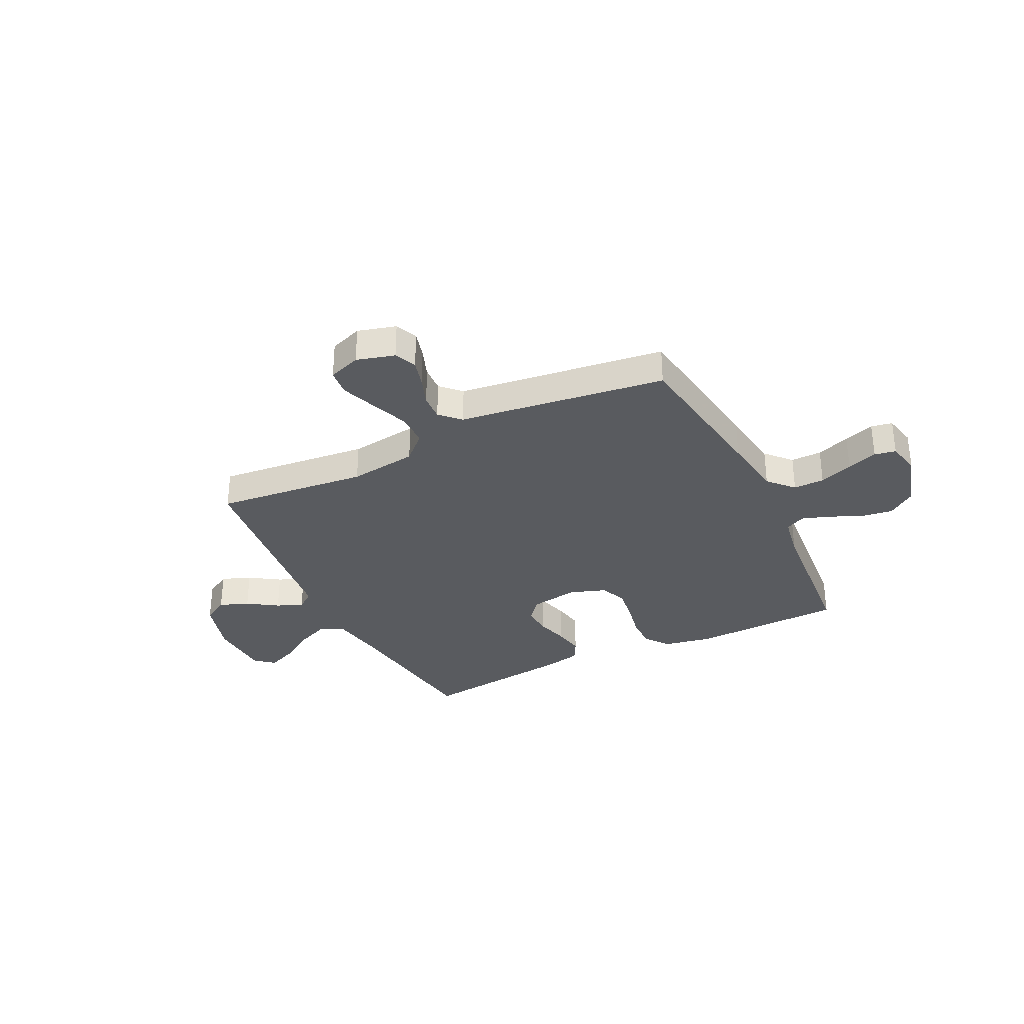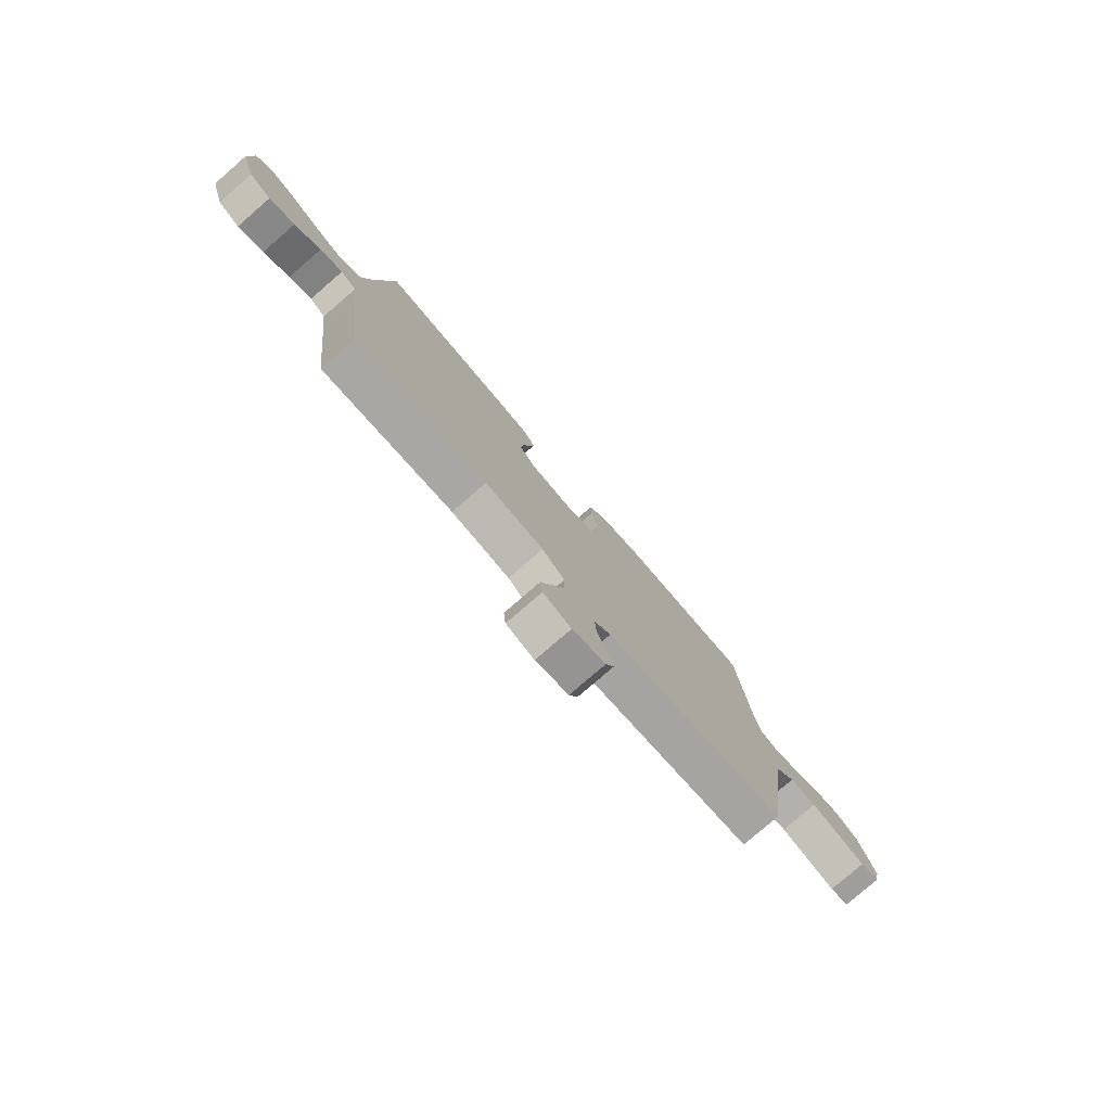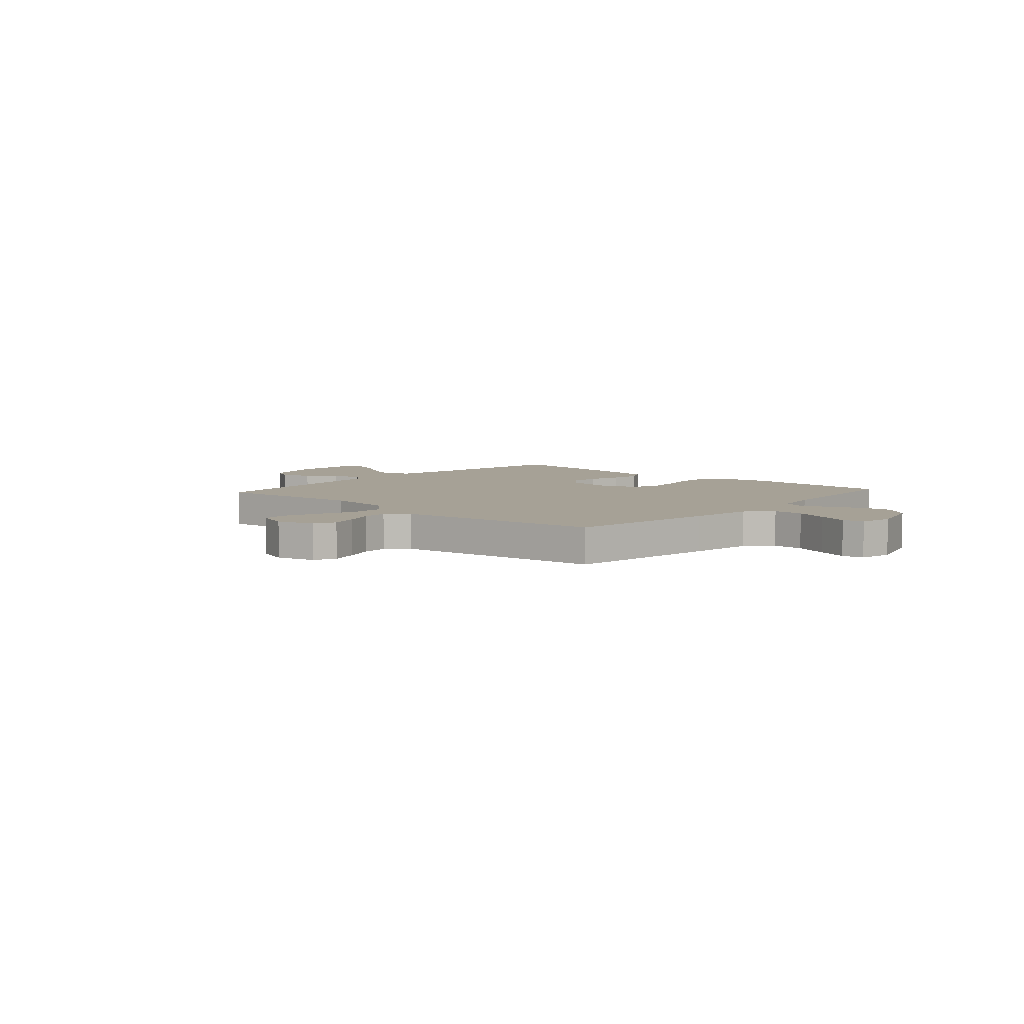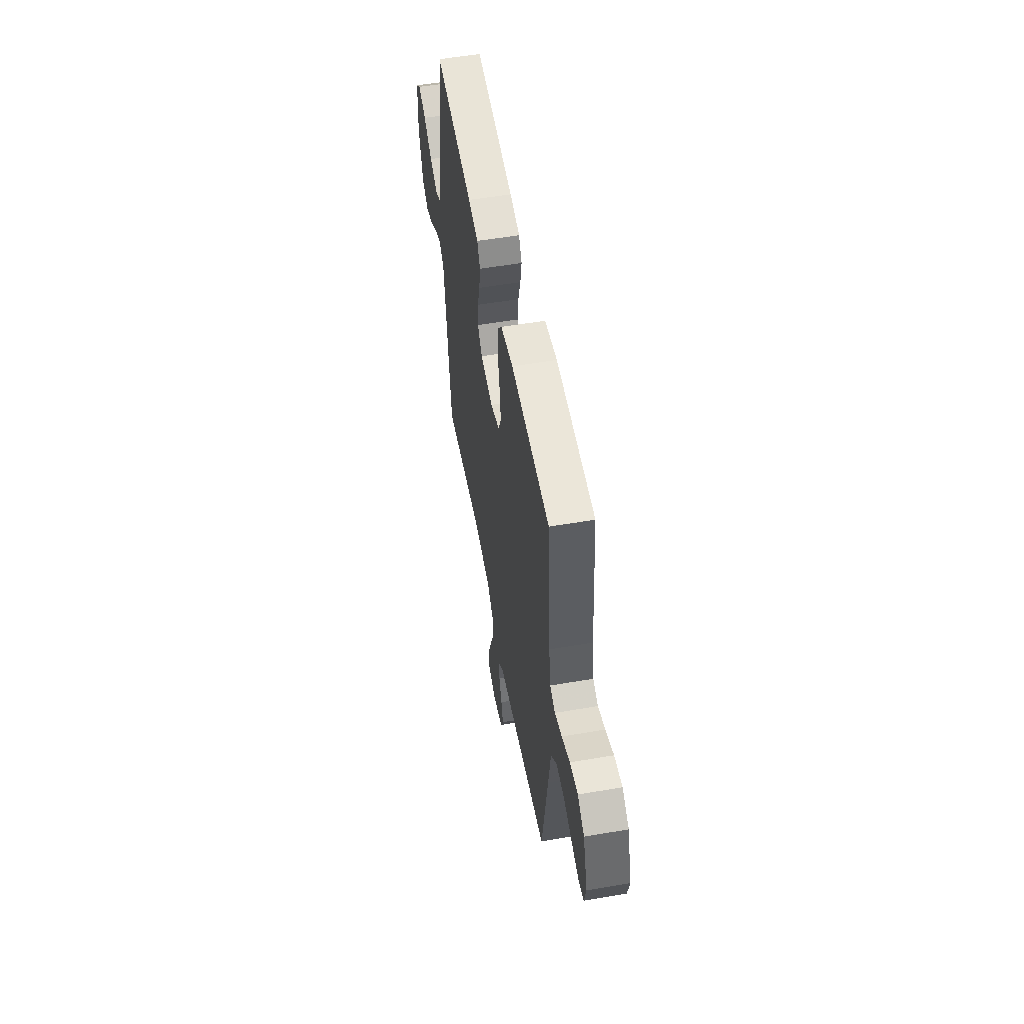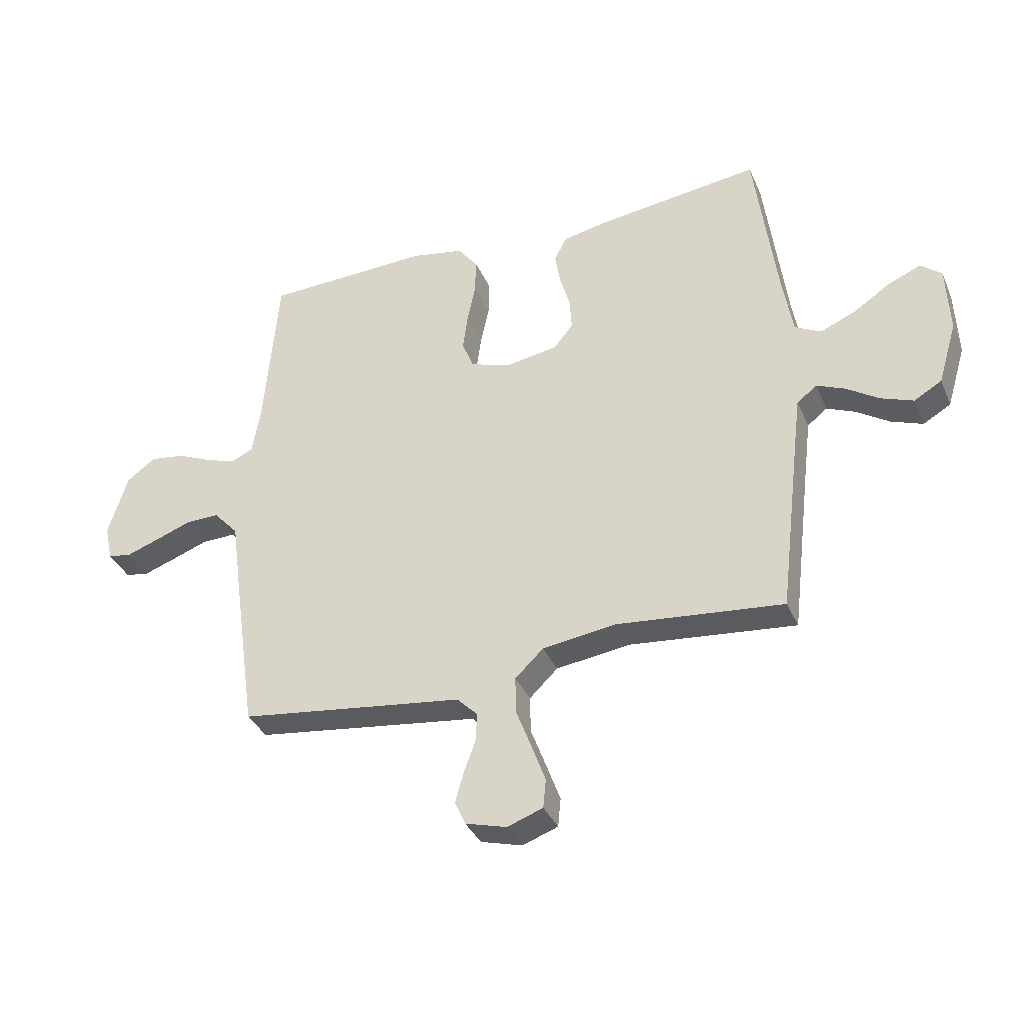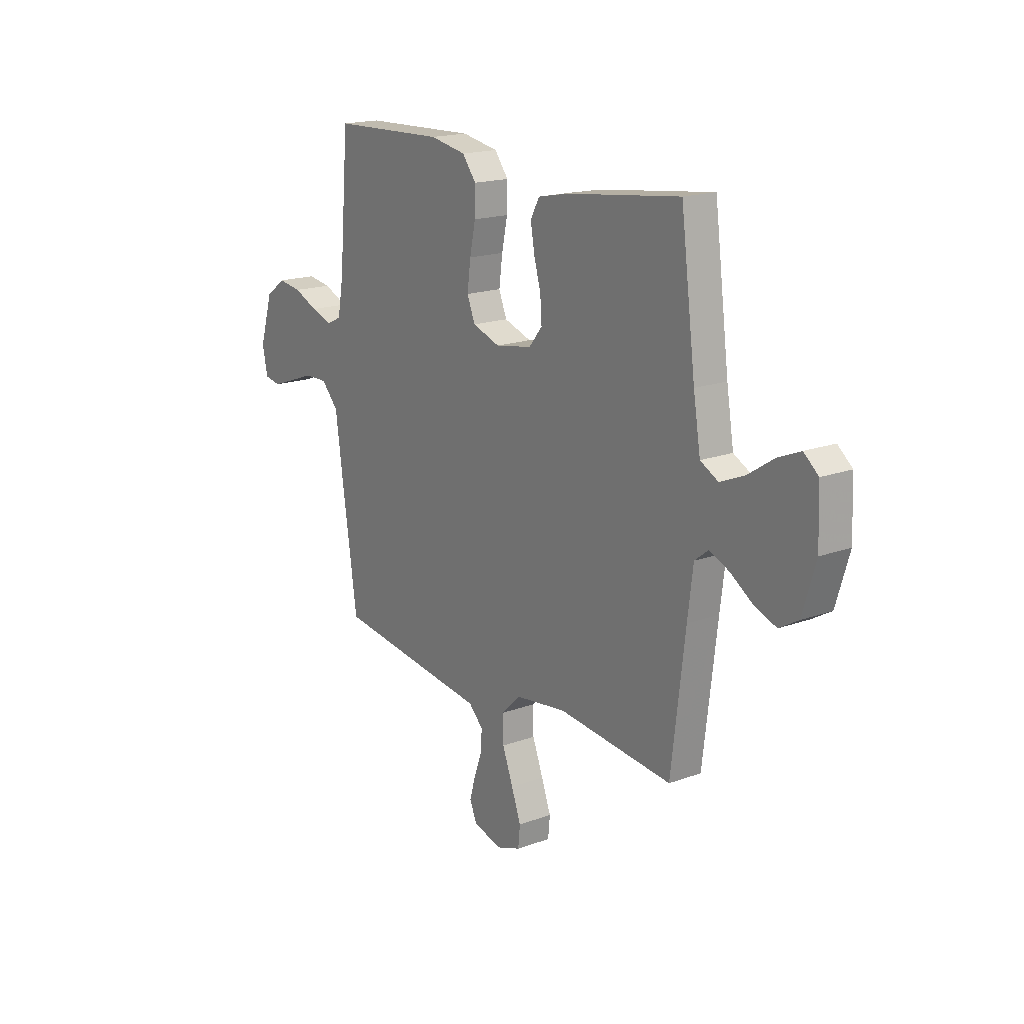
<metadata>
{"format":"obj","ext":"obj","renderer":"f3d","projection":"perspective","resolution":1024,"background":"white","views":[{"elev":-32.5,"azim":-153.8,"up":"+Y"},{"elev":-78.7,"azim":130.9,"up":"+Z"},{"elev":6.2,"azim":-138.0,"up":"+Y"},{"elev":54.5,"azim":-100.3,"up":"+Z"},{"elev":-35.8,"azim":21.5,"up":"+Z"},{"elev":17.7,"azim":54.3,"up":"+Z"}]}
</metadata>
<code>
v 0.5 0.07 0.5
v 0.539 0.07 0.2
v 0.558 0.07 0.085
v 0.605 0.07 0.06
v 0.669 0.07 0.087
v 0.736 0.07 0.131
v 0.795 0.07 0.156
v 0.833 0.07 0.124
v 0.838 0.07 0
v 0.804 0.07 -0.113
v 0.754 0.07 -0.142
v 0.696 0.07 -0.12
v 0.637 0.07 -0.081
v 0.586 0.07 -0.059
v 0.55 0.07 -0.087
v 0.536 0.07 -0.2
v 0.5 0.07 -0.5
v 0.2 0.07 -0.469
v 0.066 0.07 -0.487
v 0.015 0.07 -0.536
v 0.016 0.07 -0.602
v 0.044 0.07 -0.676
v 0.069 0.07 -0.744
v 0.064 0.07 -0.796
v 0 0.07 -0.819
v -0.075 0.07 -0.798
v -0.094 0.07 -0.755
v -0.079 0.07 -0.701
v -0.058 0.07 -0.644
v -0.055 0.07 -0.592
v -0.093 0.07 -0.554
v -0.2 0.07 -0.54
v -0.5 0.07 -0.5
v -0.543 0.07 -0.2
v -0.56 0.07 -0.076
v -0.605 0.07 -0.027
v -0.666 0.07 -0.028
v -0.732 0.07 -0.052
v -0.792 0.07 -0.073
v -0.834 0.07 -0.065
v -0.848 0.07 0
v -0.813 0.07 0.114
v -0.76 0.07 0.152
v -0.698 0.07 0.143
v -0.635 0.07 0.115
v -0.58 0.07 0.096
v -0.54 0.07 0.115
v -0.525 0.07 0.2
v -0.5 0.07 0.5
v -0.2 0.07 0.51
v -0.104 0.07 0.492
v -0.068 0.07 0.445
v -0.069 0.07 0.38
v -0.084 0.07 0.309
v -0.093 0.07 0.241
v -0.072 0.07 0.189
v 0 0.07 0.164
v 0.096 0.07 0.18
v 0.131 0.07 0.223
v 0.127 0.07 0.281
v 0.109 0.07 0.345
v 0.099 0.07 0.404
v 0.122 0.07 0.447
v 0.2 0.07 0.463
v 0.5 0 0.5
v 0.539 0 0.2
v 0.558 0 0.085
v 0.605 0 0.06
v 0.669 0 0.087
v 0.736 0 0.131
v 0.795 0 0.156
v 0.833 0 0.124
v 0.838 0 0
v 0.804 0 -0.113
v 0.754 0 -0.142
v 0.696 0 -0.12
v 0.637 0 -0.081
v 0.586 0 -0.059
v 0.55 0 -0.087
v 0.536 0 -0.2
v 0.5 0 -0.5
v 0.2 0 -0.469
v 0.066 0 -0.487
v 0.015 0 -0.536
v 0.016 0 -0.602
v 0.044 0 -0.676
v 0.069 0 -0.744
v 0.064 0 -0.796
v 0 0 -0.819
v -0.075 0 -0.798
v -0.094 0 -0.755
v -0.079 0 -0.701
v -0.058 0 -0.644
v -0.055 0 -0.592
v -0.093 0 -0.554
v -0.2 0 -0.54
v -0.5 0 -0.5
v -0.543 0 -0.2
v -0.56 0 -0.076
v -0.605 0 -0.027
v -0.666 0 -0.028
v -0.732 0 -0.052
v -0.792 0 -0.073
v -0.834 0 -0.065
v -0.848 0 0
v -0.813 0 0.114
v -0.76 0 0.152
v -0.698 0 0.143
v -0.635 0 0.115
v -0.58 0 0.096
v -0.54 0 0.115
v -0.525 0 0.2
v -0.5 0 0.5
v -0.2 0 0.51
v -0.104 0 0.492
v -0.068 0 0.445
v -0.069 0 0.38
v -0.084 0 0.309
v -0.093 0 0.241
v -0.072 0 0.189
v 0 0 0.164
v 0.096 0 0.18
v 0.131 0 0.223
v 0.127 0 0.281
v 0.109 0 0.345
v 0.099 0 0.404
v 0.122 0 0.447
v 0.2 0 0.463
f 63 64 1 2
f 60 61 62 63
f 59 60 63 2
f 58 59 2 3
f 57 58 3 4
f 51 52 53 54
f 51 54 55
f 48 49 50 51
f 47 48 51 55
f 46 47 55 56
f 42 43 44 45
f 42 45 46
f 41 42 46
f 37 38 39 40
f 37 40 41 46
f 32 33 34 35
f 31 32 35
f 30 31 35 36
f 26 27 28 29
f 24 25 26 29
f 24 29 30
f 21 22 23 24
f 21 24 30
f 20 21 30 36
f 16 17 18
f 15 16 18 19
f 10 11 12 13
f 10 13 14
f 9 10 14
f 8 9 14
f 5 6 7 8
f 4 5 8 14
f 57 4 14 15
f 36 37 46 56
f 19 20 36 56
f 15 19 56 57
f 66 65 128 127
f 127 126 125 124
f 66 127 124 123
f 67 66 123 122
f 68 67 122 121
f 118 117 116 115
f 119 118 115
f 115 114 113 112
f 119 115 112 111
f 120 119 111 110
f 109 108 107 106
f 110 109 106
f 110 106 105
f 104 103 102 101
f 110 105 104 101
f 99 98 97 96
f 99 96 95
f 100 99 95 94
f 93 92 91 90
f 93 90 89 88
f 94 93 88
f 88 87 86 85
f 94 88 85
f 100 94 85 84
f 82 81 80
f 83 82 80 79
f 77 76 75 74
f 78 77 74
f 78 74 73
f 78 73 72
f 72 71 70 69
f 78 72 69 68
f 79 78 68 121
f 120 110 101 100
f 120 100 84 83
f 121 120 83 79
f 1 65 66 2
f 2 66 67 3
f 3 67 68 4
f 4 68 69 5
f 5 69 70 6
f 6 70 71 7
f 7 71 72 8
f 8 72 73 9
f 9 73 74 10
f 10 74 75 11
f 11 75 76 12
f 12 76 77 13
f 13 77 78 14
f 14 78 79 15
f 15 79 80 16
f 16 80 81 17
f 17 81 82 18
f 18 82 83 19
f 19 83 84 20
f 20 84 85 21
f 21 85 86 22
f 22 86 87 23
f 23 87 88 24
f 24 88 89 25
f 25 89 90 26
f 26 90 91 27
f 27 91 92 28
f 28 92 93 29
f 29 93 94 30
f 30 94 95 31
f 31 95 96 32
f 32 96 97 33
f 33 97 98 34
f 34 98 99 35
f 35 99 100 36
f 36 100 101 37
f 37 101 102 38
f 38 102 103 39
f 39 103 104 40
f 40 104 105 41
f 41 105 106 42
f 42 106 107 43
f 43 107 108 44
f 44 108 109 45
f 45 109 110 46
f 46 110 111 47
f 47 111 112 48
f 48 112 113 49
f 49 113 114 50
f 50 114 115 51
f 51 115 116 52
f 52 116 117 53
f 53 117 118 54
f 54 118 119 55
f 55 119 120 56
f 56 120 121 57
f 57 121 122 58
f 58 122 123 59
f 59 123 124 60
f 60 124 125 61
f 61 125 126 62
f 62 126 127 63
f 63 127 128 64
f 64 128 65 1

</code>
